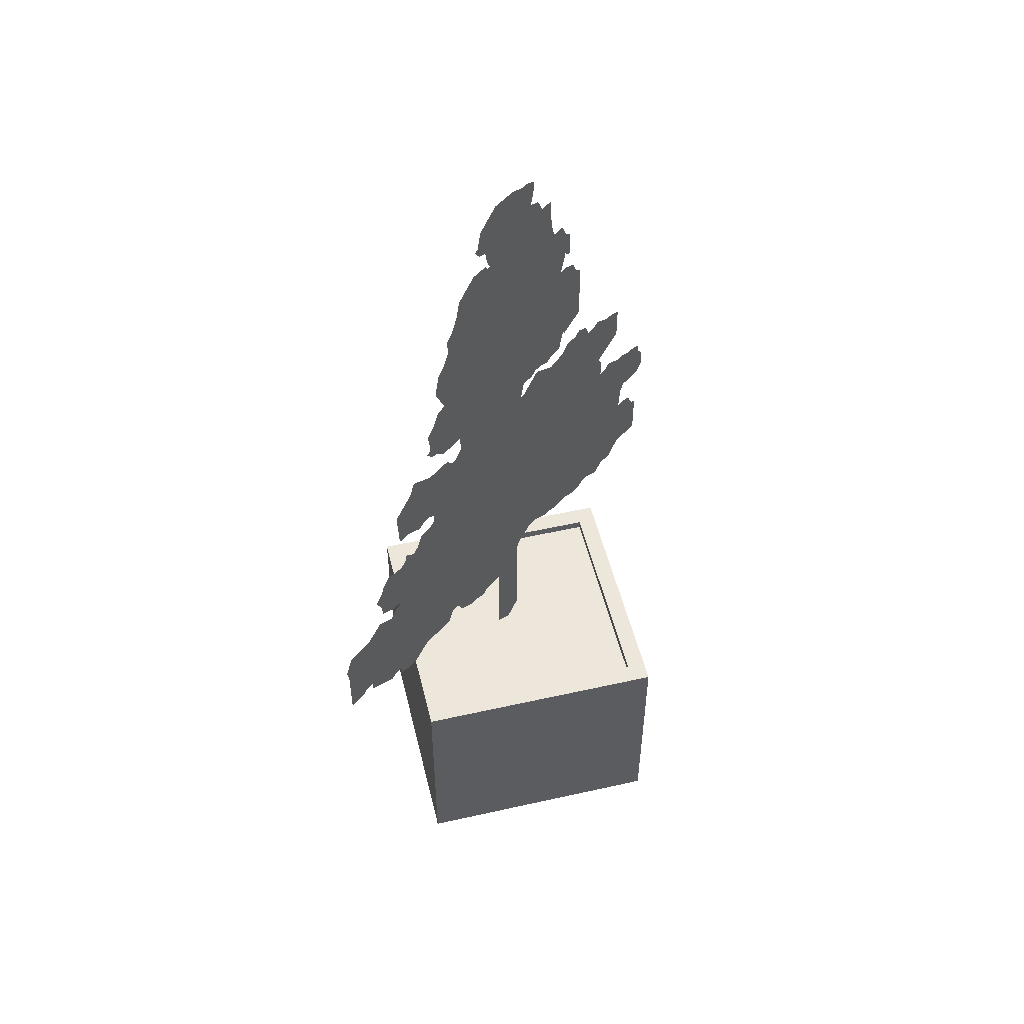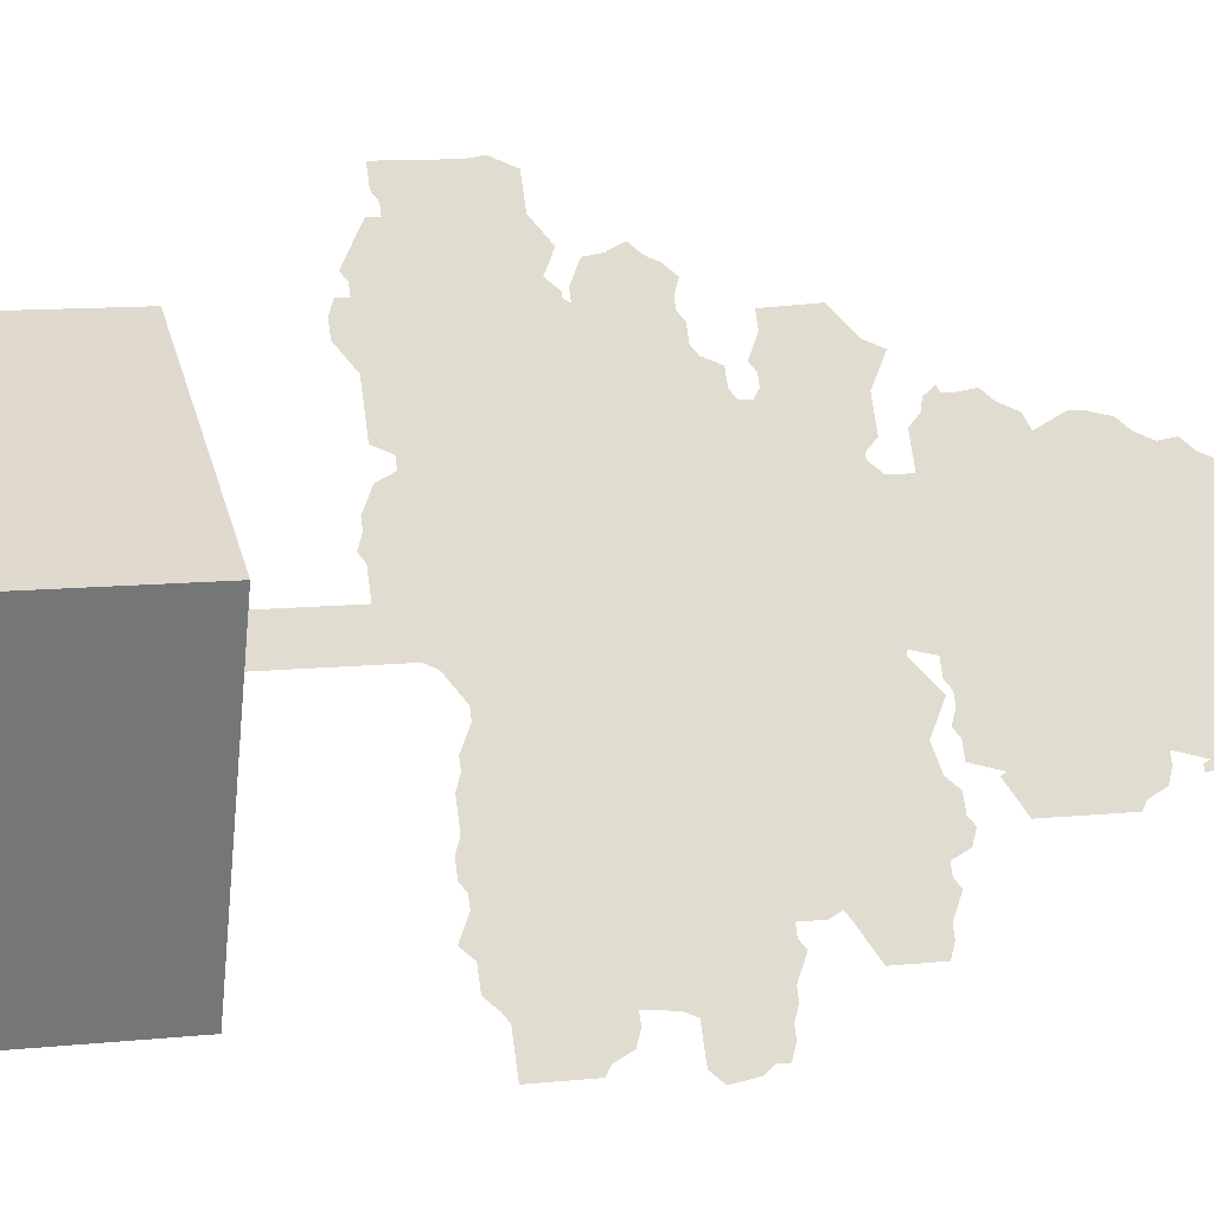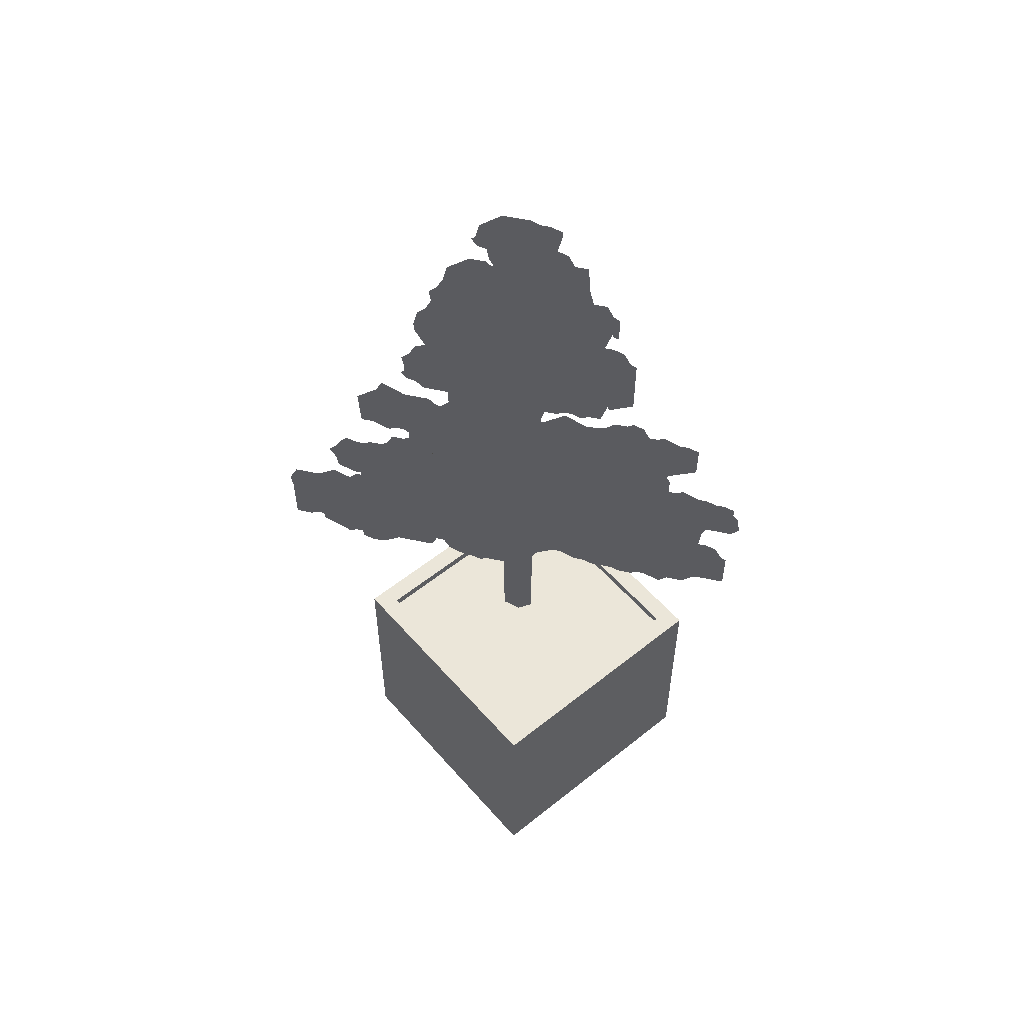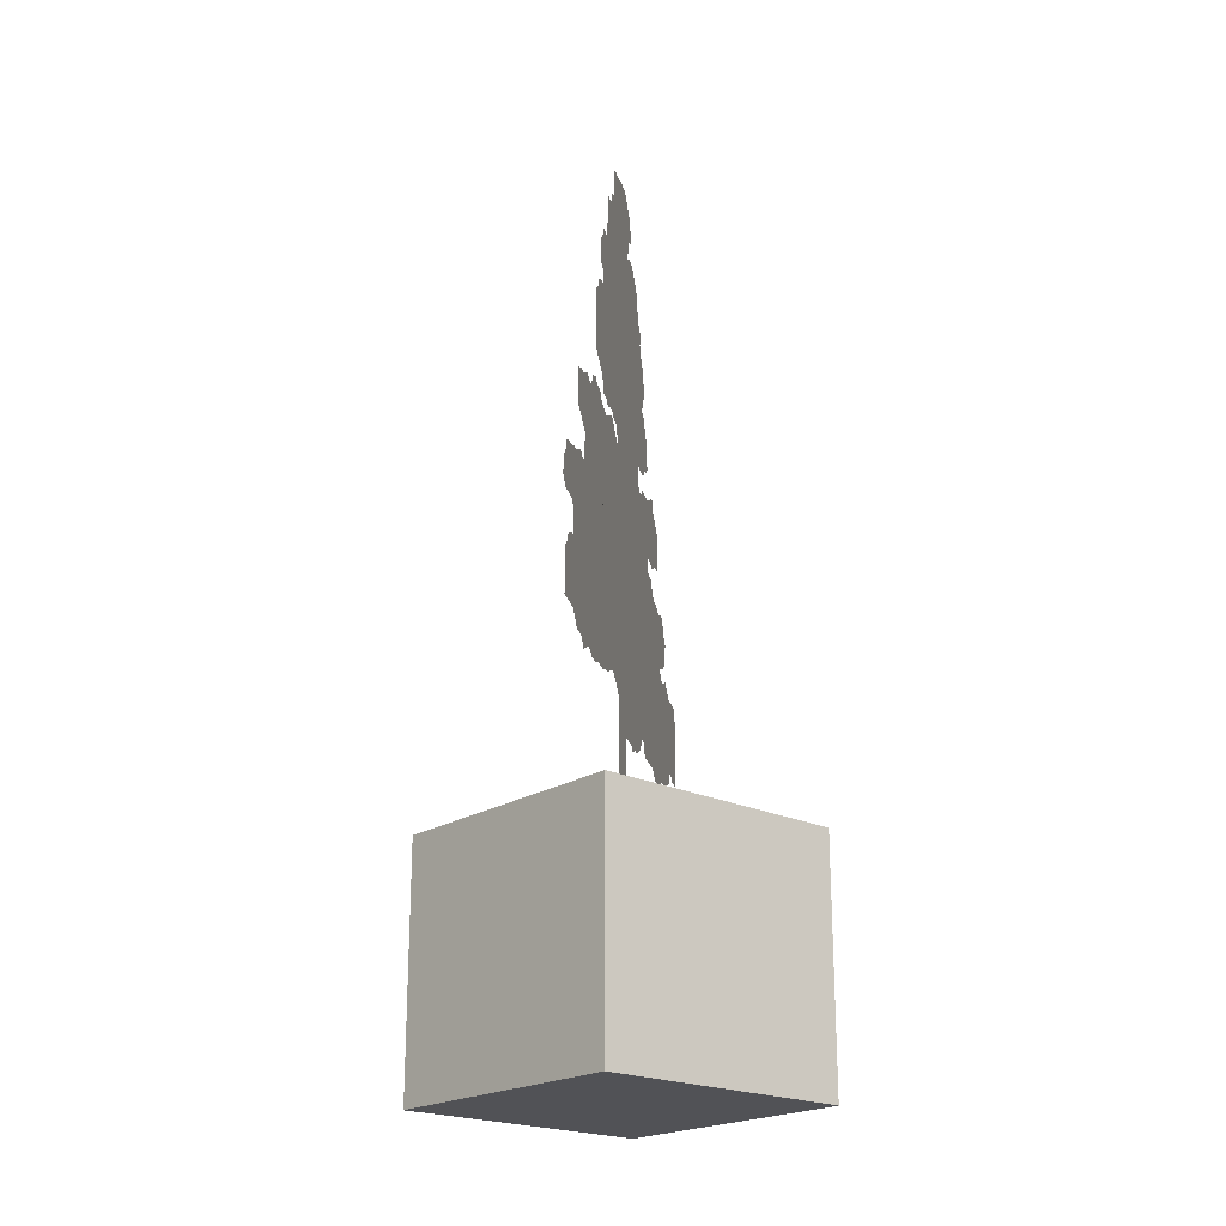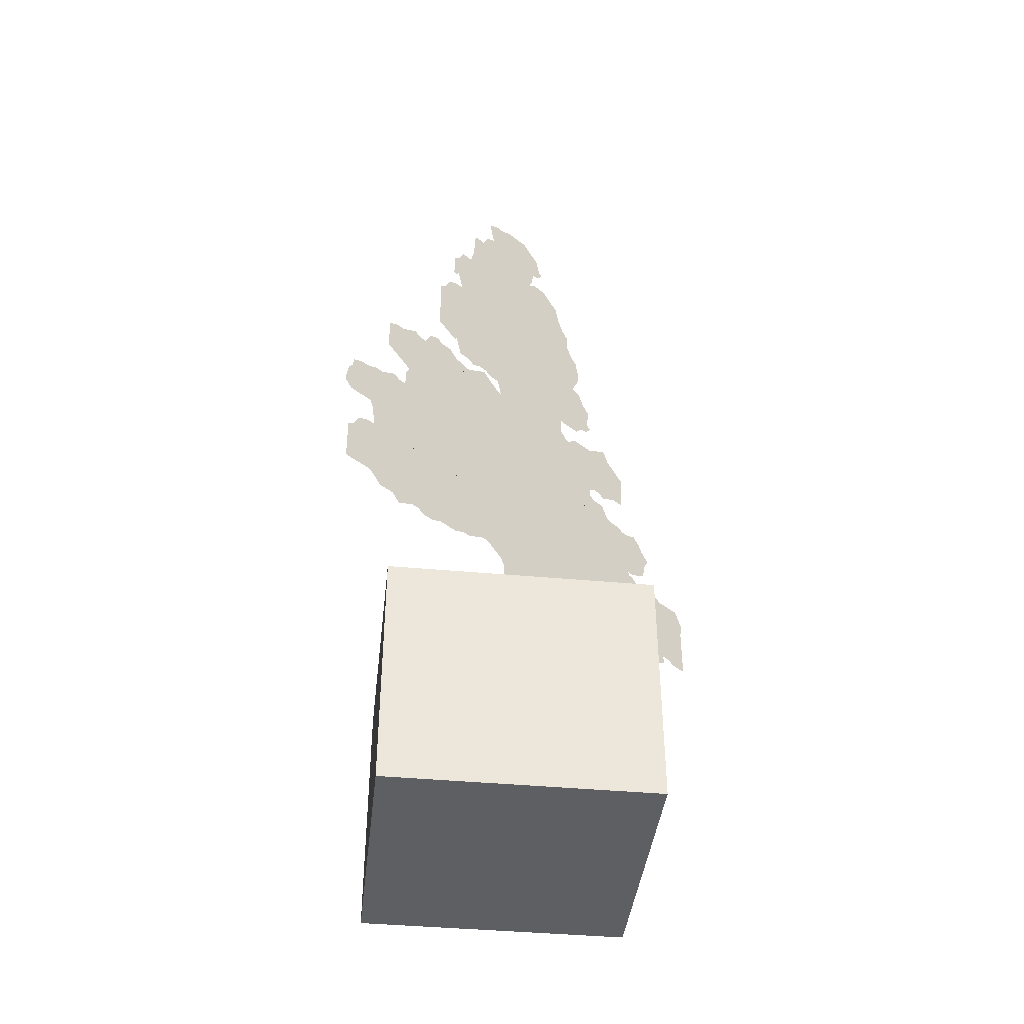
<metadata>
{"format":"obj","ext":"obj","renderer":"f3d","projection":"perspective","resolution":1024,"background":"white","views":[{"elev":51.8,"azim":8.8,"up":"+Y"},{"elev":10.3,"azim":74.7,"up":"+Z"},{"elev":55.2,"azim":72.2,"up":"+Y"},{"elev":-21.2,"azim":161.3,"up":"+Y"},{"elev":-41.7,"azim":-163.9,"up":"+Y"}]}
</metadata>
<code>
v -0.03709 -0.1843 0.06262
v -0.02465 -0.1924 0.04156
v -0.0288 -0.1924 0.04858
v -0.01636 -0.1924 0.02753
v -0.005989 -0.1924 0.009999
v -0.01947 -0.1965 0.0328
v 0.009561 -0.1721 -0.01633
v 0.009561 -0.2699 -0.01633
v -0.04021 -0.1721 0.06789
v -0.005989 -0.274 0.009999
v -0.1086 -0.1639 0.1837
v 0.002305 -0.2821 -0.004037
v -0.04435 -0.1721 0.07491
v 0.01163 -0.1639 -0.01985
v -0.1086 -0.1721 0.1837
v -0.1242 -0.1517 0.21
v -0.04746 -0.1843 0.08018
v -0.1128 -0.1639 0.1907
v 0.02097 -0.1517 -0.03564
v -0.06613 -0.1843 0.1118
v -0.1159 -0.168 0.196
v -0.1242 -0.1435 0.21
v -0.08686 -0.1843 0.1469
v -0.1242 -0.168 0.21
v 0.02511 -0.1517 -0.04265
v -0.09102 -0.1843 0.1539
v -0.08686 -0.1924 0.1469
v 0.09977 -0.1517 -0.169
v -0.09412 -0.1884 0.1592
v -0.07546 -0.1965 0.1276
v 0.1143 -0.1517 -0.1936
v 0.09665 -0.1558 -0.1637
v -0.08169 -0.1965 0.1381
v 0.1143 -0.1109 -0.1936
v 0.03755 -0.1598 -0.06371
v -0.1242 -0.1272 0.21
v 0.03341 -0.1598 -0.05669
v 0.09251 -0.1639 -0.1567
v -0.1242 -0.1191 0.21
v 0.08421 -0.1639 -0.1427
v -0.1252 -0.1068 0.2118
v 0.07177 -0.1639 -0.1216
v 0.1112 -0.1068 -0.1883
v 0.06762 -0.1639 -0.1146
v 0.08006 -0.1721 -0.1357
v -0.1211 -0.09054 0.2048
v 0.05311 -0.1639 -0.09003
v 0.1081 -0.09461 -0.183
v 0.04274 -0.1639 -0.07247
v 0.06451 -0.168 -0.1093
v 0.1029 -0.09054 -0.1742
v 0.05829 -0.168 -0.0988
v -0.1086 -0.09054 0.1837
v 0.09872 -0.09054 -0.1672
v -0.09102 -0.08646 0.1539
v -0.09929 -0.07831 0.1679
v 0.09977 -0.07016 -0.169
v -0.08479 -0.07831 0.1433
v -0.08686 -0.07831 0.1469
v -0.08376 -0.07423 0.1416
v -0.09619 -0.06608 0.1626
v -0.08789 -0.07423 0.1486
v 0.1018 -0.062 -0.1725
v -0.09722 -0.05385 0.1644
v 0.1143 -0.062 -0.1936
v 0.1184 -0.05385 -0.2006
v -0.1003 -0.04162 0.1697
v 0.1174 -0.04162 -0.1988
v -0.09619 -0.03347 0.1626
v 0.1169 -0.03551 -0.1979
v 0.1143 -0.02939 -0.1936
v -0.09412 -0.02532 0.1592
v 0.1143 -0.02124 -0.1936
v -0.08479 -0.02124 0.1433
v -0.08995 -0.01716 0.1521
v -0.08062 -0.02124 0.1363
v -0.07753 -0.01716 0.131
v 0.1091 -0.01716 -0.1848
v -0.07131 -0.01716 0.1205
v 0.1049 -0.01716 -0.1778
v -0.0682 -0.01309 0.1153
v 0.09977 -0.01309 -0.169
v 0.09562 -0.01309 -0.162
v -0.06509 -0.000857 0.11
v 0.08006 -0.009008 -0.1357
v -0.05887 -0.000857 0.09949
v 0.08421 -0.009008 -0.1427
v 0.08006 0.007297 -0.1357
v 0.08732 -0.004932 -0.148
v -0.05576 0.003219 0.09421
v -0.05576 0.01137 0.09421
v 0.07799 0.01545 -0.1321
v -0.05887 0.01545 0.09949
v -0.07442 0.01952 0.1258
v -0.06301 0.01545 0.1065
v 0.0811 0.01952 -0.1374
v -0.06613 0.01137 0.1118
v -0.08169 0.05621 0.1381
v -0.08062 0.01952 0.1363
v 0.09251 0.03175 -0.1567
v 0.09251 0.03991 -0.1567
v 0.09251 0.04806 -0.1567
v 0.09251 0.06437 -0.1567
v -0.04021 0.06437 0.06789
v -0.07131 0.07252 0.1205
v -0.03813 0.06437 0.0644
v -0.04435 0.07252 0.07491
v 0.01267 0.06844 -0.0216
v -0.05679 0.07252 0.09596
v -0.03398 0.07252 0.05738
v 0.08732 0.06844 -0.148
v -0.0682 0.08475 0.1153
v 0.01474 0.08475 -0.02513
v 0.01474 0.06844 -0.02513
v -0.03398 0.08067 0.05738
v 0.08317 0.06844 -0.1409
v -0.03398 0.08882 0.05738
v 0.03652 0.07252 -0.06196
v 0.02097 0.08475 -0.03564
v 0.02511 0.08475 -0.04265
v 0.07177 0.07252 -0.1216
v 0.02408 0.08882 -0.04091
v 0.07488 0.07659 -0.1269
v 0.06762 0.07252 -0.1146
v -0.05057 0.09698 0.08545
v 0.04585 0.07659 -0.07774
v -0.04643 0.08882 0.07843
v 0.02823 0.08882 -0.04793
v 0.06451 0.08475 -0.1093
v 0.03652 0.08882 -0.06196
v 0.05 0.08475 -0.08476
v 0.04274 0.08882 -0.07247
v 0.03341 0.08475 -0.05669
v 0.05622 0.08475 -0.09531
v 0.04585 0.1092 -0.07774
v 0.05933 0.08882 -0.1006
v -0.05472 0.09902 0.09247
v -0.05783 0.1072 0.09774
v -0.05576 0.1092 0.09421
v -0.05576 0.1174 0.09421
v 0.05829 0.1174 -0.0988
v 0.04689 0.1051 -0.07952
v -0.05679 0.1296 0.09596
v 0.05829 0.1581 -0.0988
v -0.05265 0.1377 0.08894
v -0.04954 0.15 0.08371
v -0.04435 0.154 0.07491
v -0.04954 0.1744 0.08371
v 0.05829 0.1663 -0.0988
v 0.05829 0.1744 -0.0988
v -0.04954 0.1826 0.08371
v 0.05518 0.1785 -0.09356
v 0.05207 0.1907 -0.08829
v -0.04746 0.1989 0.08018
v 0.04274 0.1948 -0.07247
v 0.04585 0.2152 -0.07774
v 0.04689 0.1948 -0.07952
v -0.04332 0.207 0.07316
v -0.04021 0.2193 0.06789
v 0.04896 0.2356 -0.08302
v 0.04896 0.2111 -0.08302
v -0.04124 0.2315 0.06963
v 0.04689 0.2111 -0.07952
v -0.03709 0.2397 0.06262
v 0.04585 0.2397 -0.07774
v -0.03398 0.2519 0.05738
v 0.04274 0.2519 -0.07247
v 0.03652 0.2519 -0.06196
v -0.03191 0.2682 0.05385
v 0.03445 0.2682 -0.05844
v -0.01221 0.2804 0.02051
v -0.02154 0.2845 0.03633
v -0.01014 0.2804 0.01702
v -0.01325 0.2845 0.02225
v 0.03341 0.2967 -0.05669
v -0.01221 0.2886 0.02051
v 0.02719 0.2967 -0.04618
v -0.01325 0.3008 0.02225
v 0.02408 0.309 -0.04091
v -0.0174 0.3028 0.02927
v -0.02051 0.311 0.03454
v 0.01889 0.313 -0.03214
v -0.01843 0.313 0.03105
v -0.01636 0.3293 0.02753
v 0.02097 0.3293 -0.03564
v -0.005989 0.3456 0.009999
v 0.02097 0.3375 -0.03564
v 0.01163 0.3416 -0.01985
v 0.006451 0.3456 -0.01106
v 0.01578 0.3416 -0.02687
v 0.07401 -0.5077 -0.1709
v -0.05844 -0.5077 0.1482
v -0.1518 -0.5077 -0.0776
v 0.1673 -0.5077 0.05485
v -0.1518 -0.2815 -0.0776
v 0.1673 -0.2815 0.05485
v -0.05844 -0.2815 0.1482
v 0.07401 -0.2815 -0.1709
v -0.04863 -0.2815 0.1245
v -0.1281 -0.2815 -0.0678
v 0.0642 -0.2815 -0.1473
v 0.1437 -0.2815 0.04502
v -0.1281 -0.2905 -0.0678
v 0.1437 -0.2905 0.04502
v -0.04863 -0.2905 0.1245
v 0.0642 -0.2905 -0.1473
g mesh1_mesh1-geometry
f 1 2 3
f 2 1 4
f 3 2 1
f 4 1 2
f 4 1 5
f 5 1 4
f 4 6 2
f 2 6 4
f 7 5 1
f 1 5 7
f 8 5 7
f 7 5 8
f 7 1 9
f 9 1 7
f 8 10 5
f 5 10 8
f 9 11 7
f 7 11 9
f 10 8 12
f 12 8 10
f 13 11 9
f 9 11 13
f 7 11 14
f 14 11 7
f 13 15 11
f 11 15 13
f 11 16 14
f 14 16 11
f 17 15 13
f 13 15 17
f 18 16 11
f 11 16 18
f 14 16 19
f 19 16 14
f 20 15 17
f 17 15 20
f 21 16 18
f 18 16 21
f 19 16 22
f 22 16 19
f 23 15 20
f 20 15 23
f 16 21 24
f 24 21 16
f 19 22 25
f 25 22 19
f 26 15 23
f 23 15 26
f 20 27 23
f 23 27 20
f 25 22 28
f 28 22 25
f 15 26 29
f 29 26 15
f 30 27 20
f 20 27 30
f 28 22 31
f 31 22 28
f 32 25 28
f 28 25 32
f 27 30 33
f 33 30 27
f 31 22 34
f 34 22 31
f 35 25 32
f 32 25 35
f 34 22 36
f 36 22 34
f 25 35 37
f 37 35 25
f 38 35 32
f 32 35 38
f 34 36 39
f 39 36 34
f 40 35 38
f 38 35 40
f 34 39 41
f 41 39 34
f 42 35 40
f 40 35 42
f 34 41 43
f 43 41 34
f 44 35 42
f 42 35 44
f 40 45 42
f 42 45 40
f 43 41 46
f 46 41 43
f 47 35 44
f 44 35 47
f 43 46 48
f 48 46 43
f 35 47 49
f 49 47 35
f 50 47 44
f 44 47 50
f 48 46 51
f 51 46 48
f 47 50 52
f 52 50 47
f 51 46 53
f 53 46 51
f 51 53 54
f 54 53 51
f 53 55 54
f 54 55 53
f 55 53 56
f 56 53 55
f 55 57 54
f 54 57 55
f 57 55 58
f 58 55 57
f 58 55 59
f 59 55 58
f 57 58 60
f 60 58 57
f 60 61 57
f 57 61 60
f 61 60 62
f 62 60 61
f 57 61 63
f 63 61 57
f 63 61 64
f 64 61 63
f 63 64 65
f 65 64 63
f 65 64 66
f 66 64 65
f 66 64 67
f 67 64 66
f 66 67 68
f 68 67 66
f 68 67 69
f 69 67 68
f 68 69 70
f 70 69 68
f 70 69 71
f 71 69 70
f 71 69 72
f 72 69 71
f 71 72 73
f 73 72 71
f 73 72 74
f 74 72 73
f 75 74 72
f 72 74 75
f 73 74 76
f 76 74 73
f 73 76 77
f 77 76 73
f 73 77 78
f 78 77 73
f 78 77 79
f 79 77 78
f 78 79 80
f 80 79 78
f 81 80 79
f 79 80 81
f 80 81 82
f 82 81 80
f 82 81 83
f 83 81 82
f 84 83 81
f 81 83 84
f 83 84 85
f 85 84 83
f 85 84 86
f 86 84 85
f 87 83 85
f 85 83 87
f 85 86 88
f 88 86 85
f 83 87 89
f 89 87 83
f 88 86 90
f 90 86 88
f 88 90 91
f 91 90 88
f 88 91 92
f 92 91 88
f 92 91 93
f 93 91 92
f 93 94 92
f 92 94 93
f 95 94 93
f 93 94 95
f 92 94 96
f 96 94 92
f 94 95 97
f 97 95 94
f 94 98 96
f 96 98 94
f 98 94 99
f 99 94 98
f 96 98 100
f 100 98 96
f 100 98 101
f 101 98 100
f 101 98 102
f 102 98 101
f 102 98 103
f 103 98 102
f 103 98 104
f 104 98 103
f 105 104 98
f 98 104 105
f 103 104 106
f 106 104 103
f 104 105 107
f 107 105 104
f 103 106 108
f 108 106 103
f 107 105 109
f 109 105 107
f 108 106 110
f 110 106 108
f 108 111 103
f 103 111 108
f 112 109 105
f 105 109 112
f 108 110 113
f 113 110 108
f 111 108 114
f 114 108 111
f 113 110 115
f 115 110 113
f 111 114 116
f 116 114 111
f 113 115 117
f 117 115 113
f 114 118 116
f 116 118 114
f 113 117 119
f 119 117 113
f 118 114 120
f 120 114 118
f 121 116 118
f 118 116 121
f 119 117 122
f 122 117 119
f 116 121 123
f 123 121 116
f 121 118 124
f 124 118 121
f 117 125 122
f 122 125 117
f 126 124 118
f 118 124 126
f 125 117 127
f 127 117 125
f 122 125 128
f 128 125 122
f 124 126 129
f 129 126 124
f 128 125 130
f 130 125 128
f 129 126 131
f 131 126 129
f 130 125 132
f 132 125 130
f 130 133 128
f 128 133 130
f 129 131 134
f 134 131 129
f 132 125 135
f 135 125 132
f 129 134 136
f 136 134 129
f 135 125 137
f 137 125 135
f 135 137 138
f 138 137 135
f 135 138 139
f 139 138 135
f 135 139 140
f 140 139 135
f 141 135 140
f 140 135 141
f 135 141 142
f 142 141 135
f 141 140 143
f 143 140 141
f 141 143 144
f 144 143 141
f 144 143 145
f 145 143 144
f 144 145 146
f 146 145 144
f 144 146 147
f 147 146 144
f 144 147 148
f 148 147 144
f 144 148 149
f 149 148 144
f 149 148 150
f 150 148 149
f 150 148 151
f 151 148 150
f 150 151 152
f 152 151 150
f 152 151 153
f 153 151 152
f 153 151 154
f 154 151 153
f 153 154 155
f 155 154 153
f 155 154 156
f 156 154 155
f 157 153 155
f 155 153 157
f 156 154 158
f 158 154 156
f 156 158 159
f 159 158 156
f 160 156 159
f 159 156 160
f 161 156 160
f 160 156 161
f 160 159 162
f 162 159 160
f 156 161 163
f 163 161 156
f 160 162 164
f 164 162 160
f 160 164 165
f 165 164 160
f 165 164 166
f 166 164 165
f 165 166 167
f 167 166 165
f 167 166 168
f 168 166 167
f 169 168 166
f 166 168 169
f 168 169 170
f 170 169 168
f 170 169 171
f 171 169 170
f 171 169 172
f 172 169 171
f 173 170 171
f 171 170 173
f 171 172 174
f 174 172 171
f 170 173 175
f 175 173 170
f 175 173 176
f 176 173 175
f 175 176 177
f 177 176 175
f 178 177 176
f 176 177 178
f 177 178 179
f 179 178 177
f 179 178 180
f 180 178 179
f 179 180 181
f 181 180 179
f 179 181 182
f 182 181 179
f 182 181 183
f 183 181 182
f 182 183 184
f 184 183 182
f 182 184 185
f 185 184 182
f 185 184 186
f 186 184 185
f 185 186 187
f 187 186 185
f 187 186 188
f 188 186 187
f 188 186 189
f 189 186 188
f 190 187 188
f 188 187 190
g mesh2_mesh2-geometry
f 191 192 193
f 192 191 194
f 192 195 193
f 195 191 193
f 191 196 194
f 196 192 194
f 195 192 197
f 191 195 198
f 196 191 198
f 192 196 197
f 197 199 195
f 195 200 198
f 198 201 196
f 199 197 196
f 200 195 199
f 198 200 201
f 202 196 201
f 199 196 202
f 199 203 200
f 203 201 200
f 201 204 202
f 204 199 202
f 203 199 205
f 201 203 206
f 204 201 206
f 199 204 205
g mesh2_mesh2-geometry
f 193 192 191
f 194 191 192
f 193 195 192
f 193 191 195
f 194 196 191
f 194 192 196
f 197 192 195
f 198 195 191
f 198 191 196
f 197 196 192
f 195 199 197
f 198 200 195
f 196 201 198
f 196 197 199
f 199 195 200
f 201 200 198
f 201 196 202
f 202 196 199
f 200 203 199
f 200 201 203
f 202 204 201
f 202 199 204
f 205 199 203
f 206 203 201
f 206 201 204
f 205 204 199
f 205 203 204
f 206 204 203
g mesh2_mesh2-geometry
f 204 203 205
f 203 204 206

</code>
